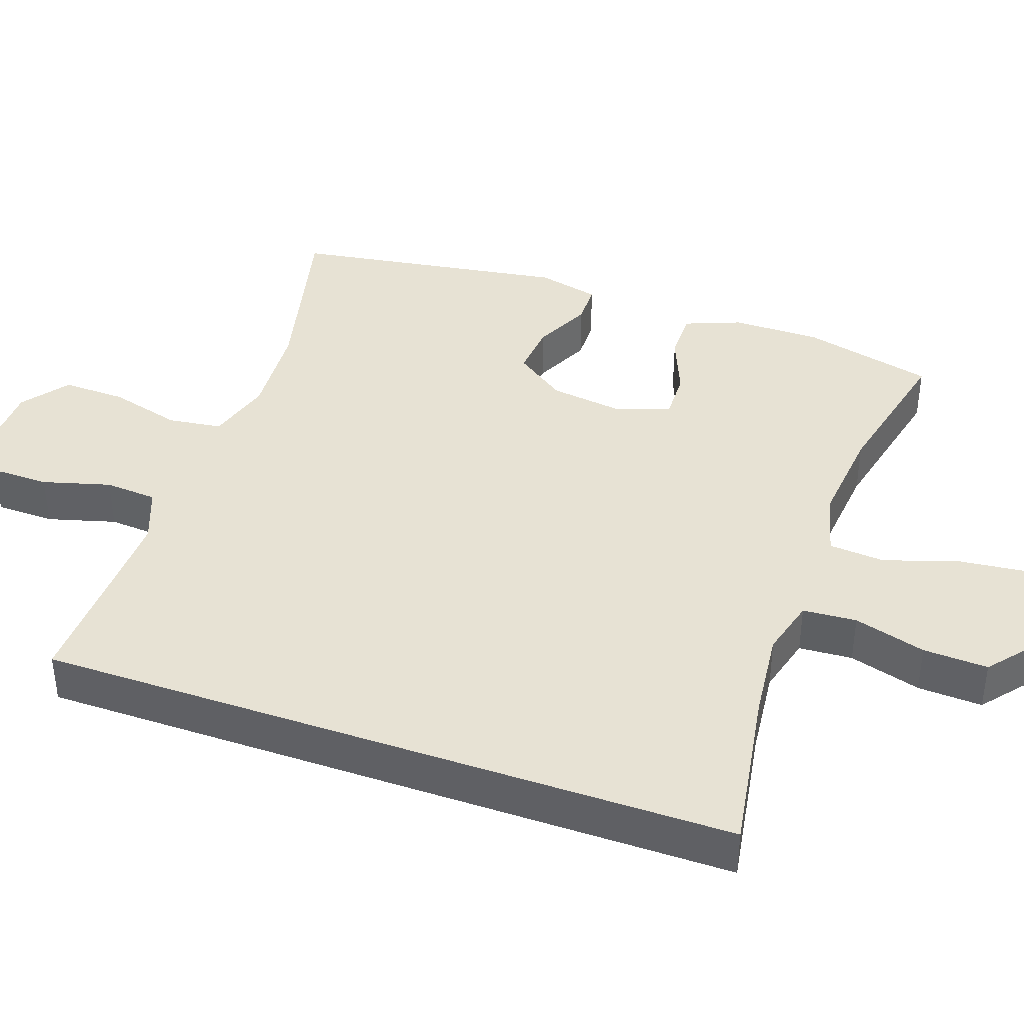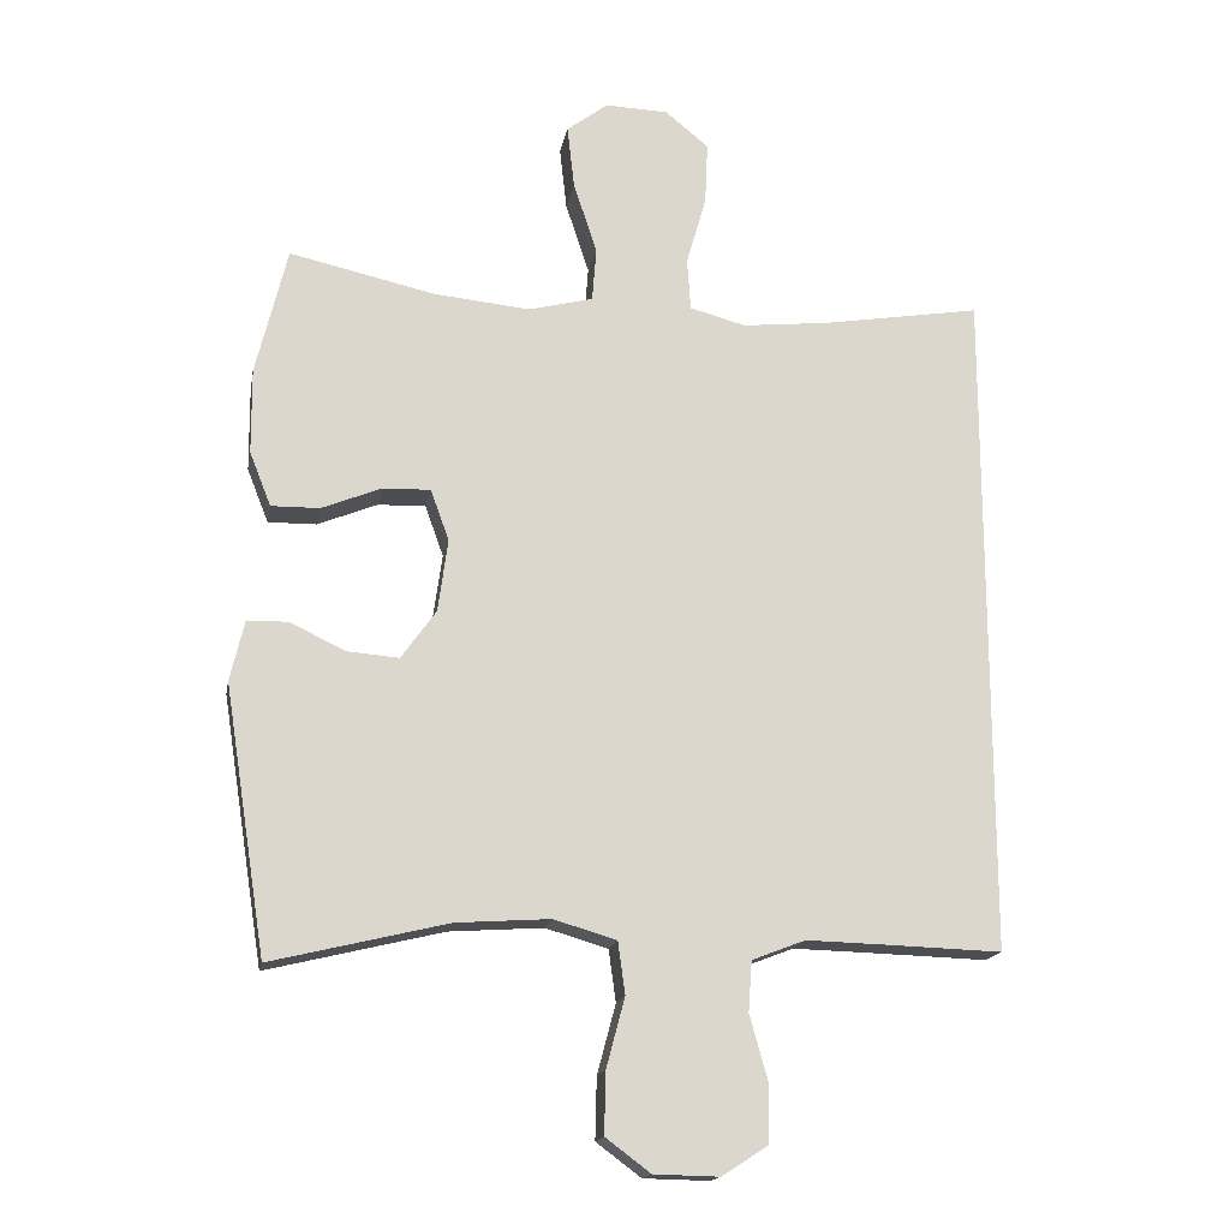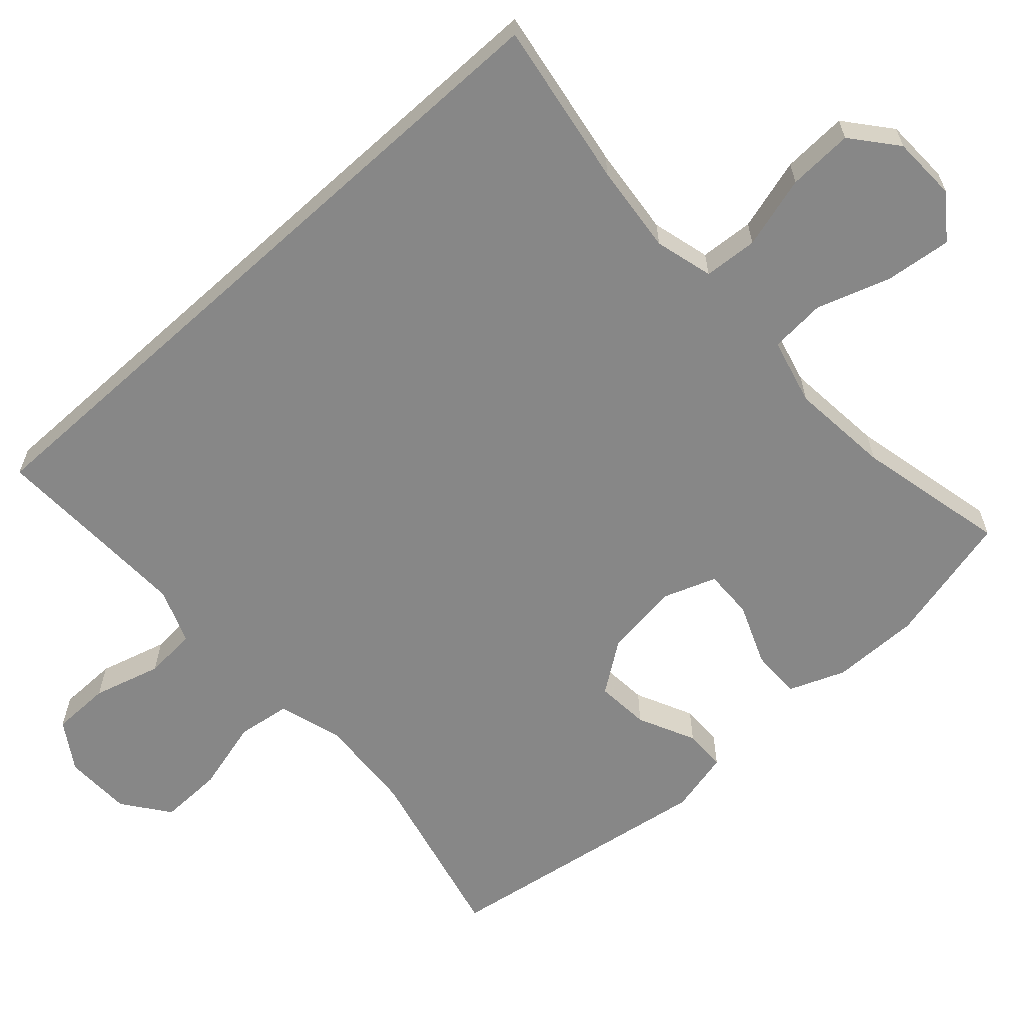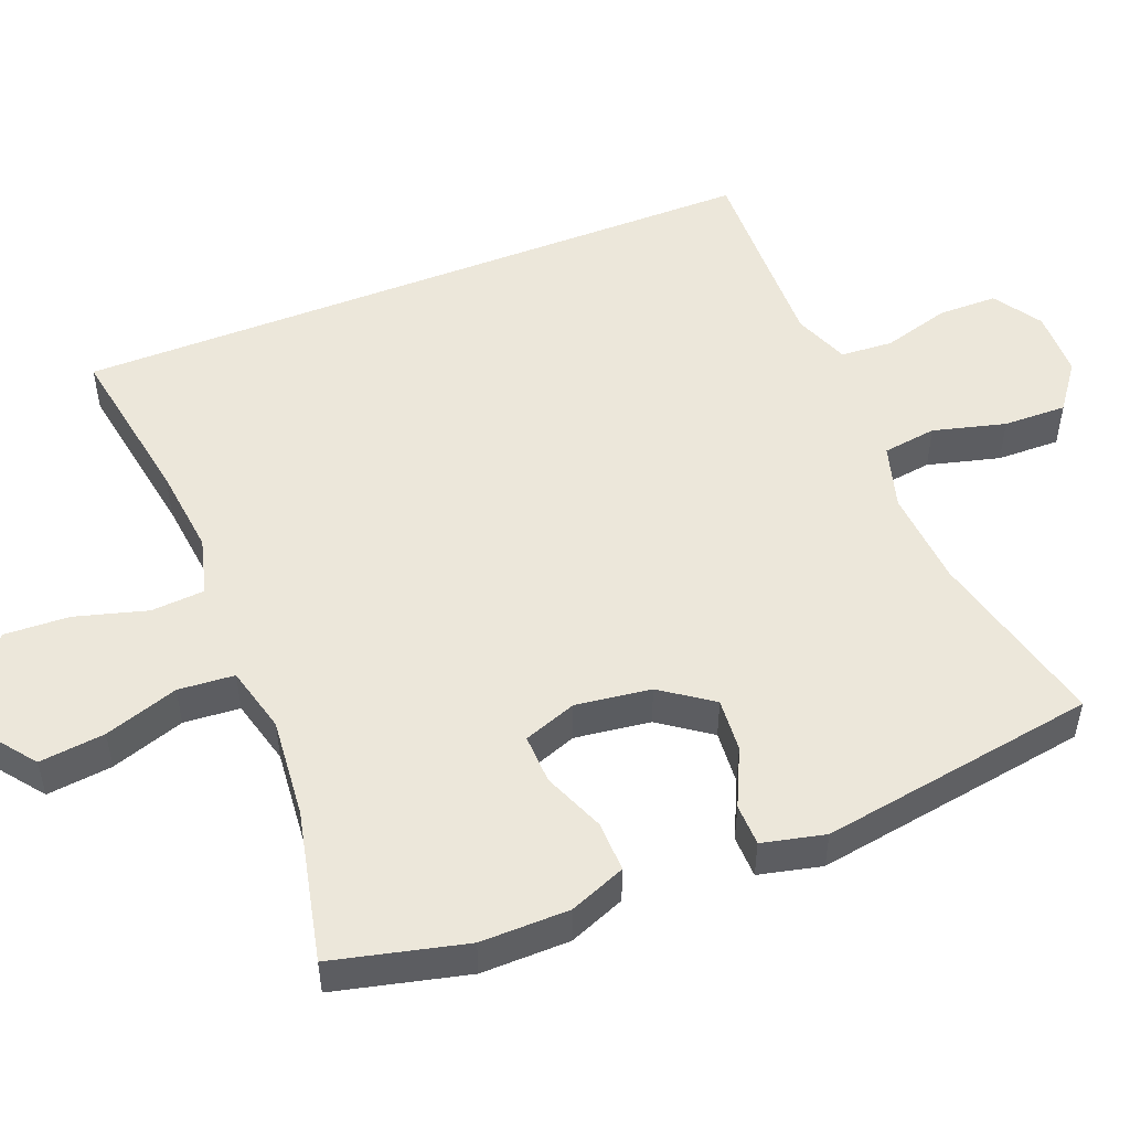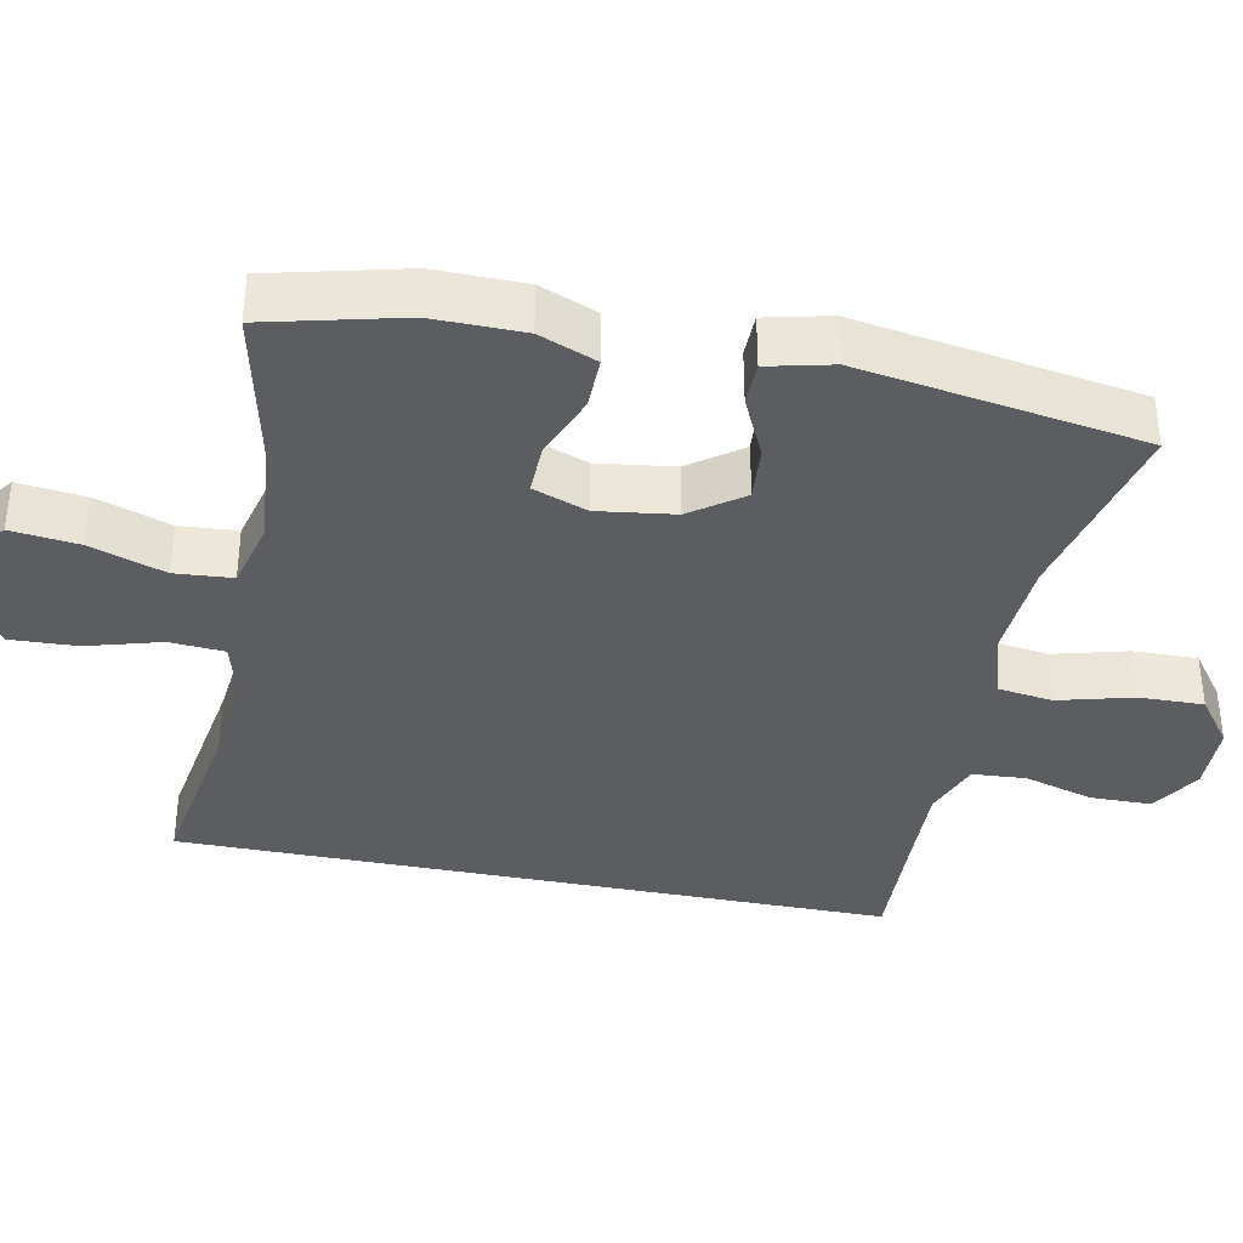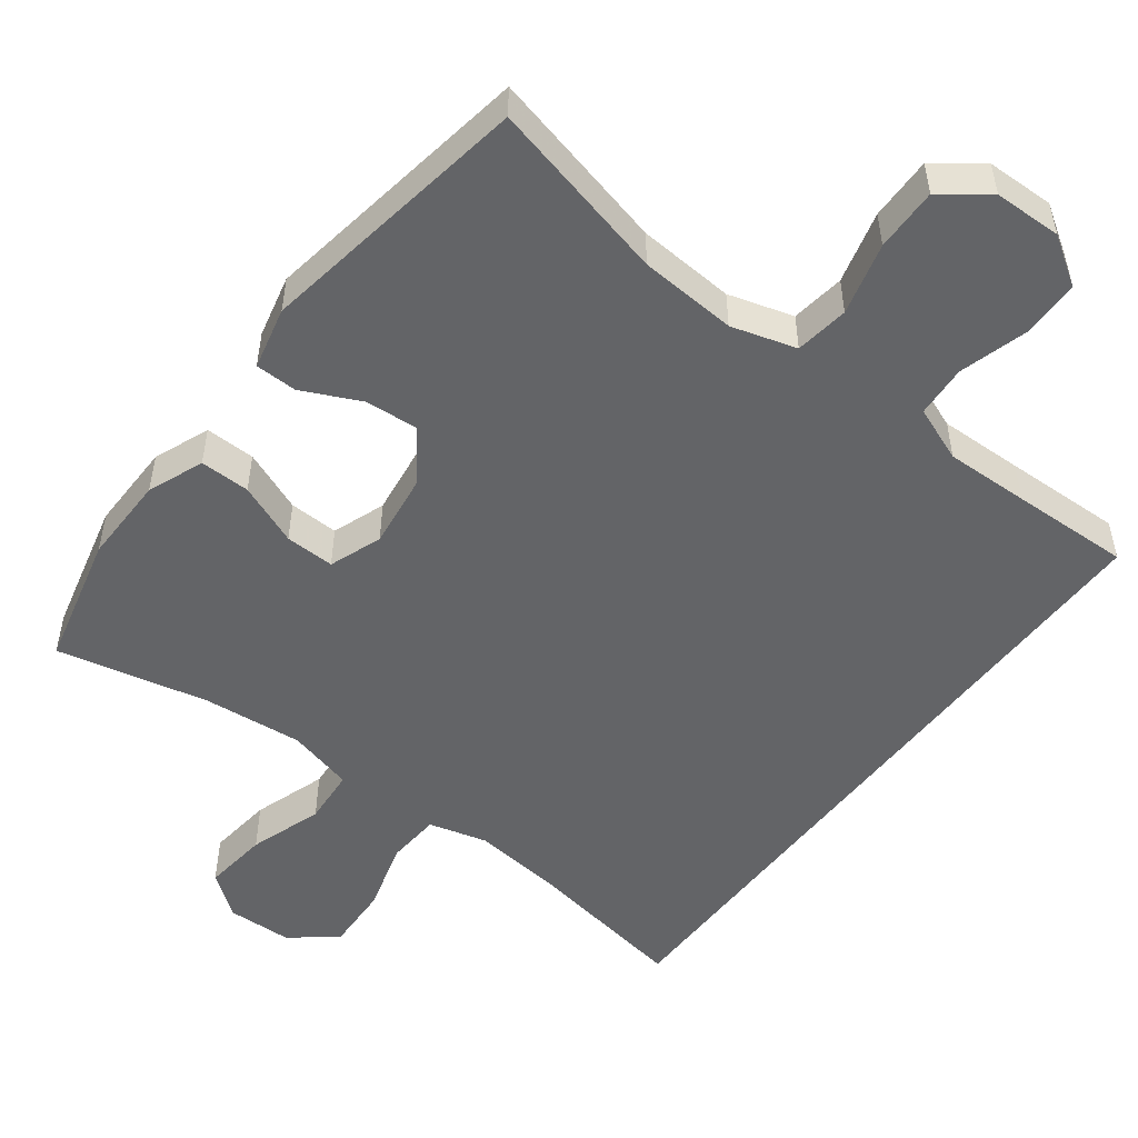
<metadata>
{"format":"obj","ext":"obj","renderer":"f3d","projection":"perspective","resolution":1024,"background":"white","views":[{"elev":40.0,"azim":-70.6,"up":"+Y"},{"elev":-16.7,"azim":169.8,"up":"+Z"},{"elev":-62.4,"azim":-47.8,"up":"+Y"},{"elev":50.9,"azim":68.3,"up":"+Y"},{"elev":-37.2,"azim":78.7,"up":"+Y"},{"elev":-51.2,"azim":142.8,"up":"+Y"}]}
</metadata>
<code>
v -0.5 0.07 -0.457
v -0.5 0.07 0.49
v -0.275 0.07 0.453
v -0.154 0.07 0.44
v -0.075 0.07 0.461
v -0.07 0.07 0.534
v -0.098 0.07 0.632
v -0.102 0.07 0.72
v -0.041 0.07 0.77
v 0.048 0.07 0.773
v 0.106 0.07 0.729
v 0.096 0.07 0.64
v 0.063 0.07 0.54
v 0.069 0.07 0.464
v 0.159 0.07 0.441
v 0.295 0.07 0.454
v 0.5 0.07 0.5
v 0.544 0.07 0.32
v 0.543 0.07 0.2
v 0.513 0.07 0.124
v 0.445 0.07 0.125
v 0.361 0.07 0.159
v 0.294 0.07 0.161
v 0.268 0.07 0.089
v 0.282 0.07 -0.013
v 0.331 0.07 -0.082
v 0.404 0.07 -0.076
v 0.482 0.07 -0.039
v 0.539 0.07 -0.04
v 0.559 0.07 -0.125
v 0.5 0.07 -0.5
v 0.252 0.07 -0.44
v 0.12 0.07 -0.431
v 0.032 0.07 -0.457
v 0.022 0.07 -0.53
v 0.048 0.07 -0.628
v 0.05 0.07 -0.714
v -0.013 0.07 -0.761
v -0.105 0.07 -0.763
v -0.17 0.07 -0.721
v -0.171 0.07 -0.641
v -0.145 0.07 -0.549
v -0.15 0.07 -0.478
v -0.225 0.07 -0.449
v -0.339 0.07 -0.452
v -0.5 0 -0.457
v -0.5 0 0.49
v -0.275 0 0.453
v -0.154 0 0.44
v -0.075 0 0.461
v -0.07 0 0.534
v -0.098 0 0.632
v -0.102 0 0.72
v -0.041 0 0.77
v 0.048 0 0.773
v 0.106 0 0.729
v 0.096 0 0.64
v 0.063 0 0.54
v 0.069 0 0.464
v 0.159 0 0.441
v 0.295 0 0.454
v 0.5 0 0.5
v 0.544 0 0.32
v 0.543 0 0.2
v 0.513 0 0.124
v 0.445 0 0.125
v 0.361 0 0.159
v 0.294 0 0.161
v 0.268 0 0.089
v 0.282 0 -0.013
v 0.331 0 -0.082
v 0.404 0 -0.076
v 0.482 0 -0.039
v 0.539 0 -0.04
v 0.559 0 -0.125
v 0.5 0 -0.5
v 0.252 0 -0.44
v 0.12 0 -0.431
v 0.032 0 -0.457
v 0.022 0 -0.53
v 0.048 0 -0.628
v 0.05 0 -0.714
v -0.013 0 -0.761
v -0.105 0 -0.763
v -0.17 0 -0.721
v -0.171 0 -0.641
v -0.145 0 -0.549
v -0.15 0 -0.478
v -0.225 0 -0.449
v -0.339 0 -0.452
f 39 40 41 42
f 39 42 43
f 38 39 43
f 35 36 37 38
f 34 35 38 43
f 33 34 43 44
f 29 30 31 32
f 27 28 29 32
f 26 27 32 33
f 25 26 33 44
f 19 20 21 22
f 19 22 23
f 16 17 18 19
f 15 16 19 23
f 14 15 23 24
f 10 11 12 13
f 8 9 10 13
f 6 7 8 13
f 5 6 13 14
f 4 5 14 24
f 45 1 2 3
f 24 25 44 45
f 3 4 24 45
f 87 86 85 84
f 88 87 84
f 88 84 83
f 83 82 81 80
f 88 83 80 79
f 89 88 79 78
f 77 76 75 74
f 77 74 73 72
f 78 77 72 71
f 89 78 71 70
f 67 66 65 64
f 68 67 64
f 64 63 62 61
f 68 64 61 60
f 69 68 60 59
f 58 57 56 55
f 58 55 54 53
f 58 53 52 51
f 59 58 51 50
f 69 59 50 49
f 48 47 46 90
f 90 89 70 69
f 90 69 49 48
f 1 46 47 2
f 2 47 48 3
f 3 48 49 4
f 4 49 50 5
f 5 50 51 6
f 6 51 52 7
f 7 52 53 8
f 8 53 54 9
f 9 54 55 10
f 10 55 56 11
f 11 56 57 12
f 12 57 58 13
f 13 58 59 14
f 14 59 60 15
f 15 60 61 16
f 16 61 62 17
f 17 62 63 18
f 18 63 64 19
f 19 64 65 20
f 20 65 66 21
f 21 66 67 22
f 22 67 68 23
f 23 68 69 24
f 24 69 70 25
f 25 70 71 26
f 26 71 72 27
f 27 72 73 28
f 28 73 74 29
f 29 74 75 30
f 30 75 76 31
f 31 76 77 32
f 32 77 78 33
f 33 78 79 34
f 34 79 80 35
f 35 80 81 36
f 36 81 82 37
f 37 82 83 38
f 38 83 84 39
f 39 84 85 40
f 40 85 86 41
f 41 86 87 42
f 42 87 88 43
f 43 88 89 44
f 44 89 90 45
f 45 90 46 1

</code>
